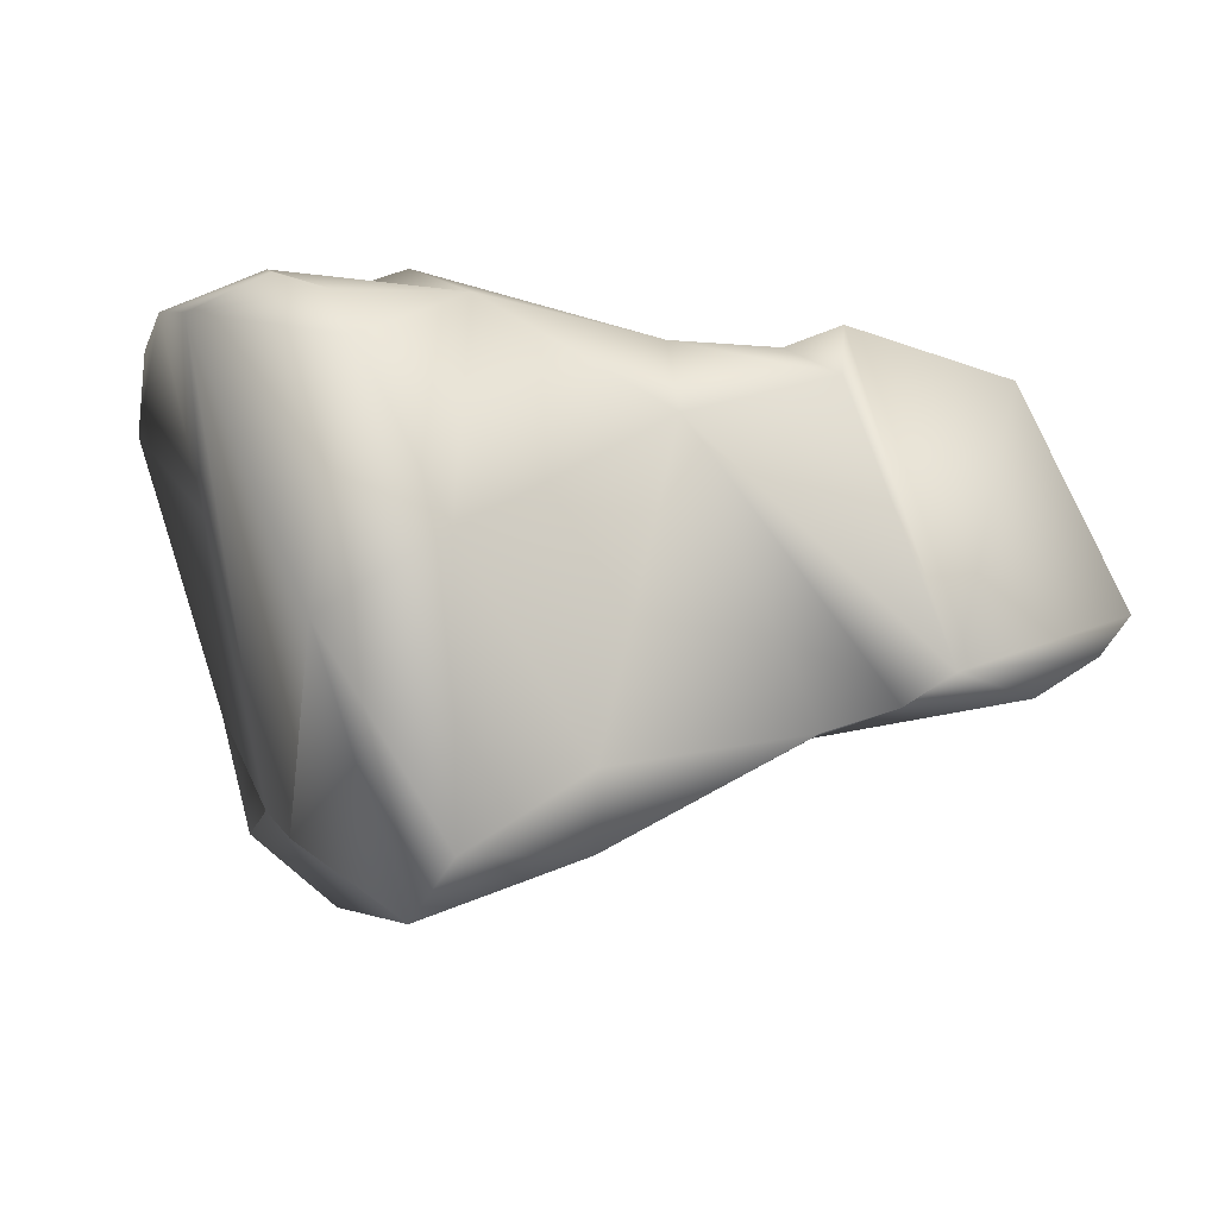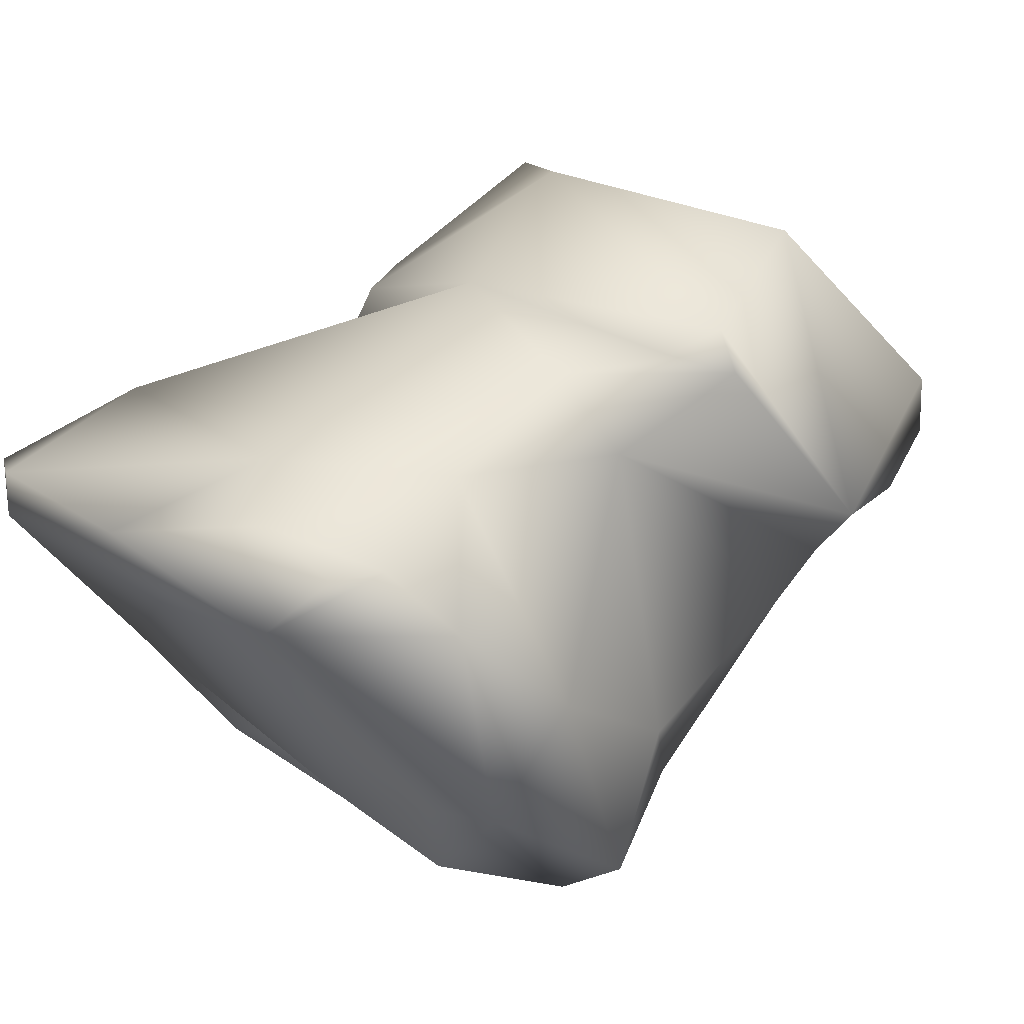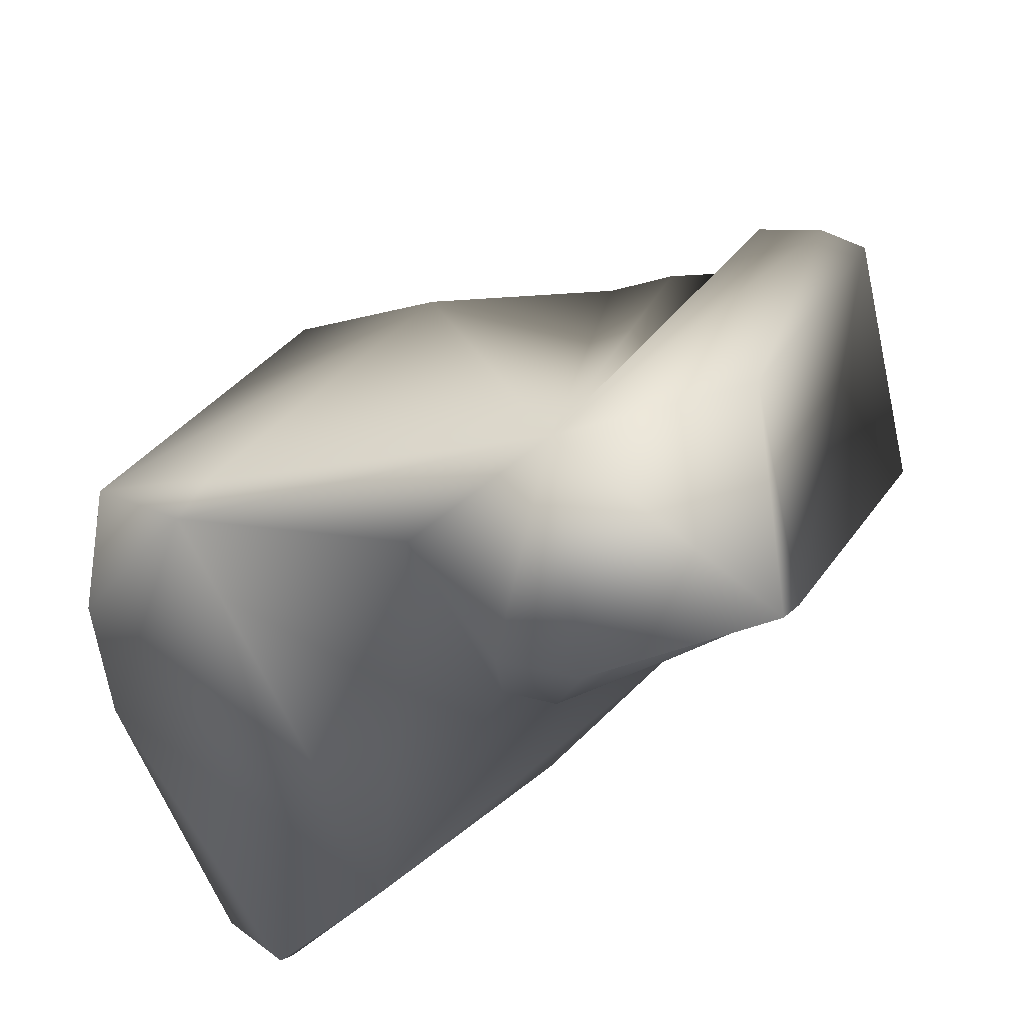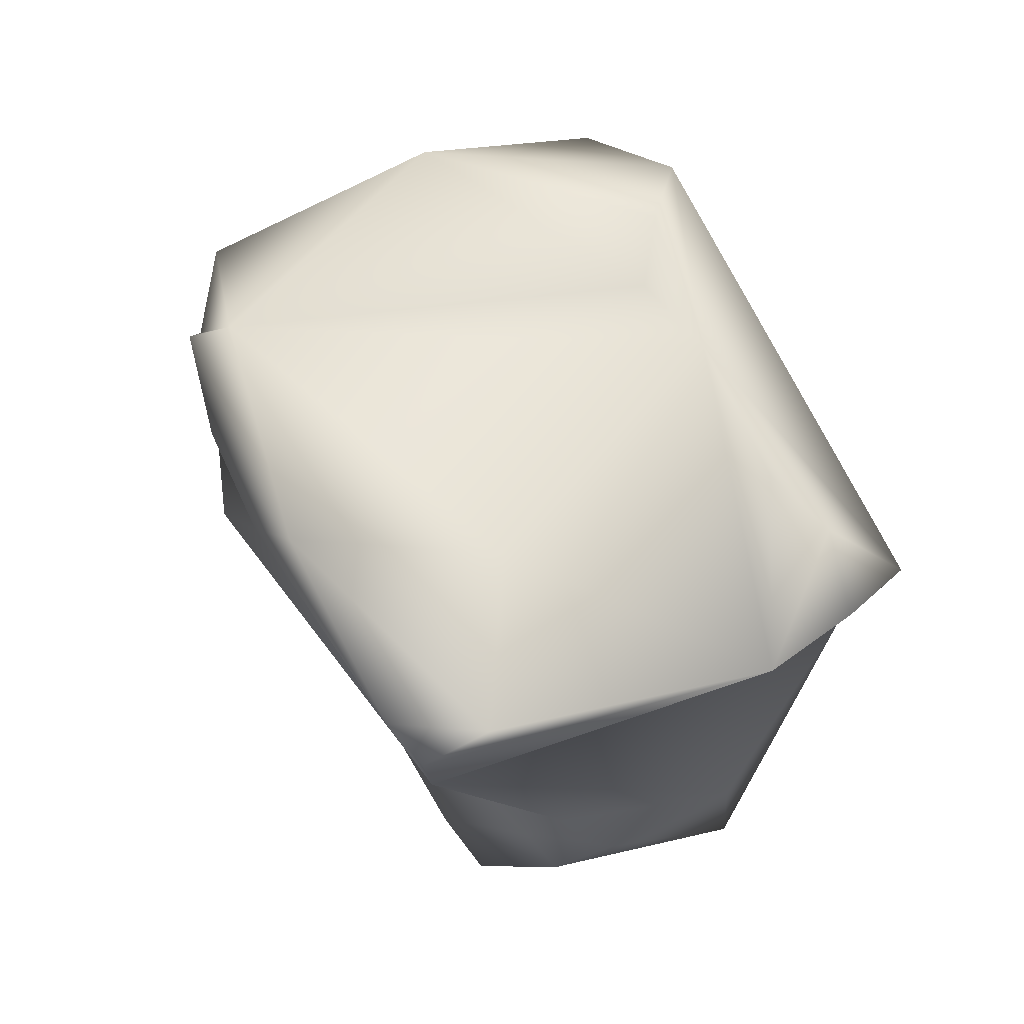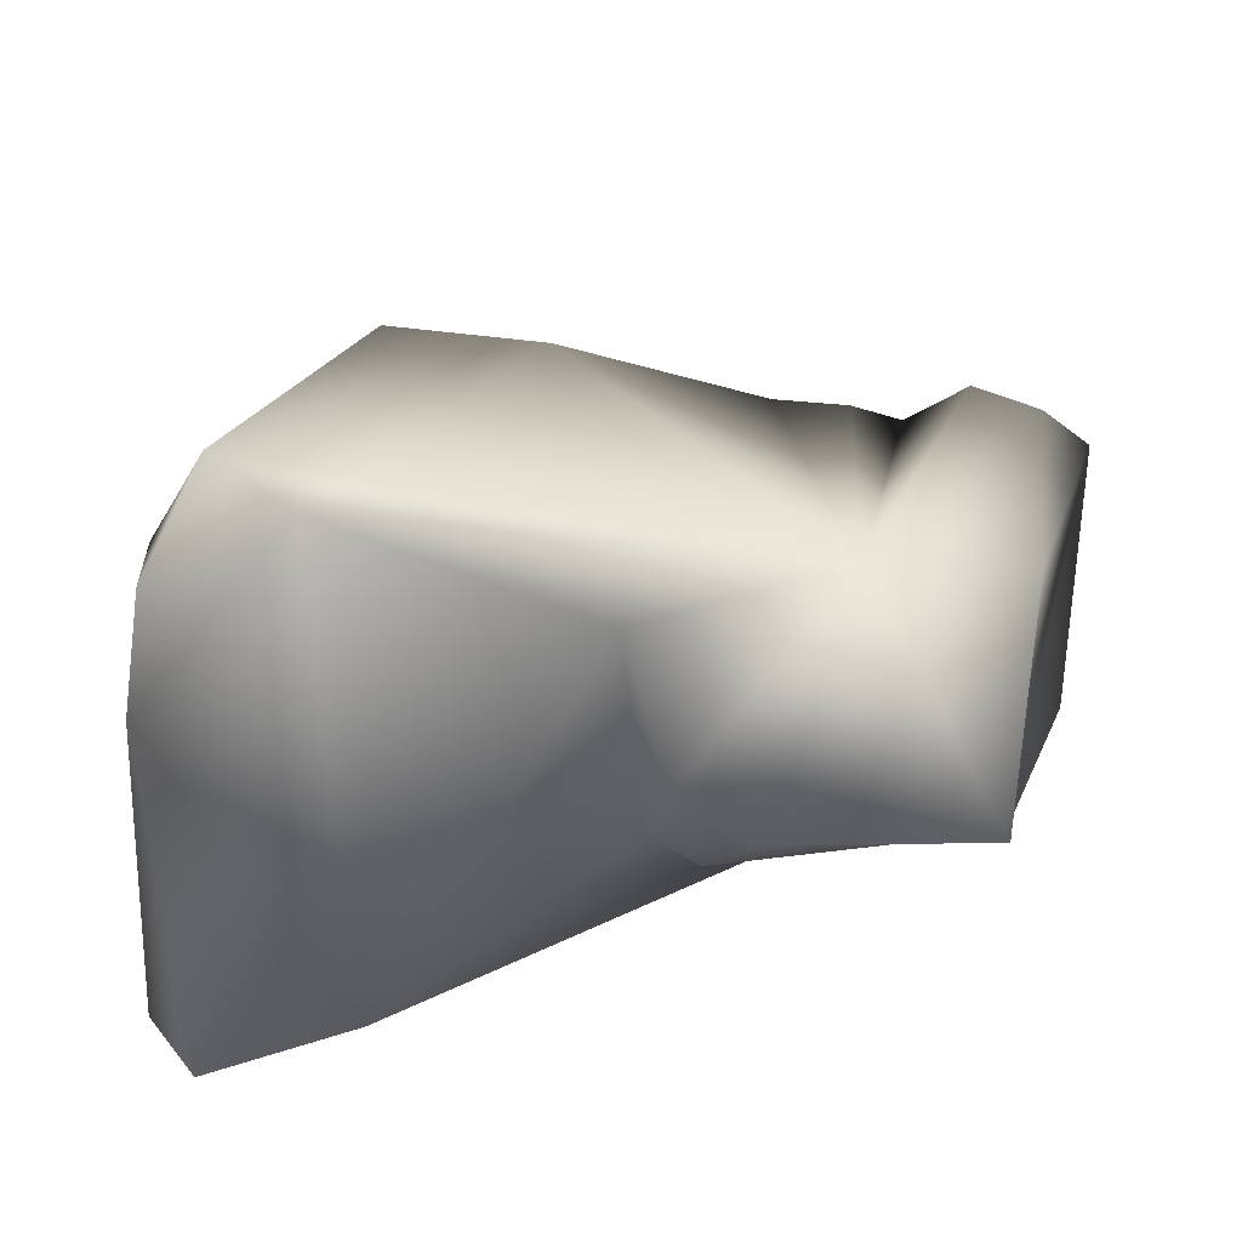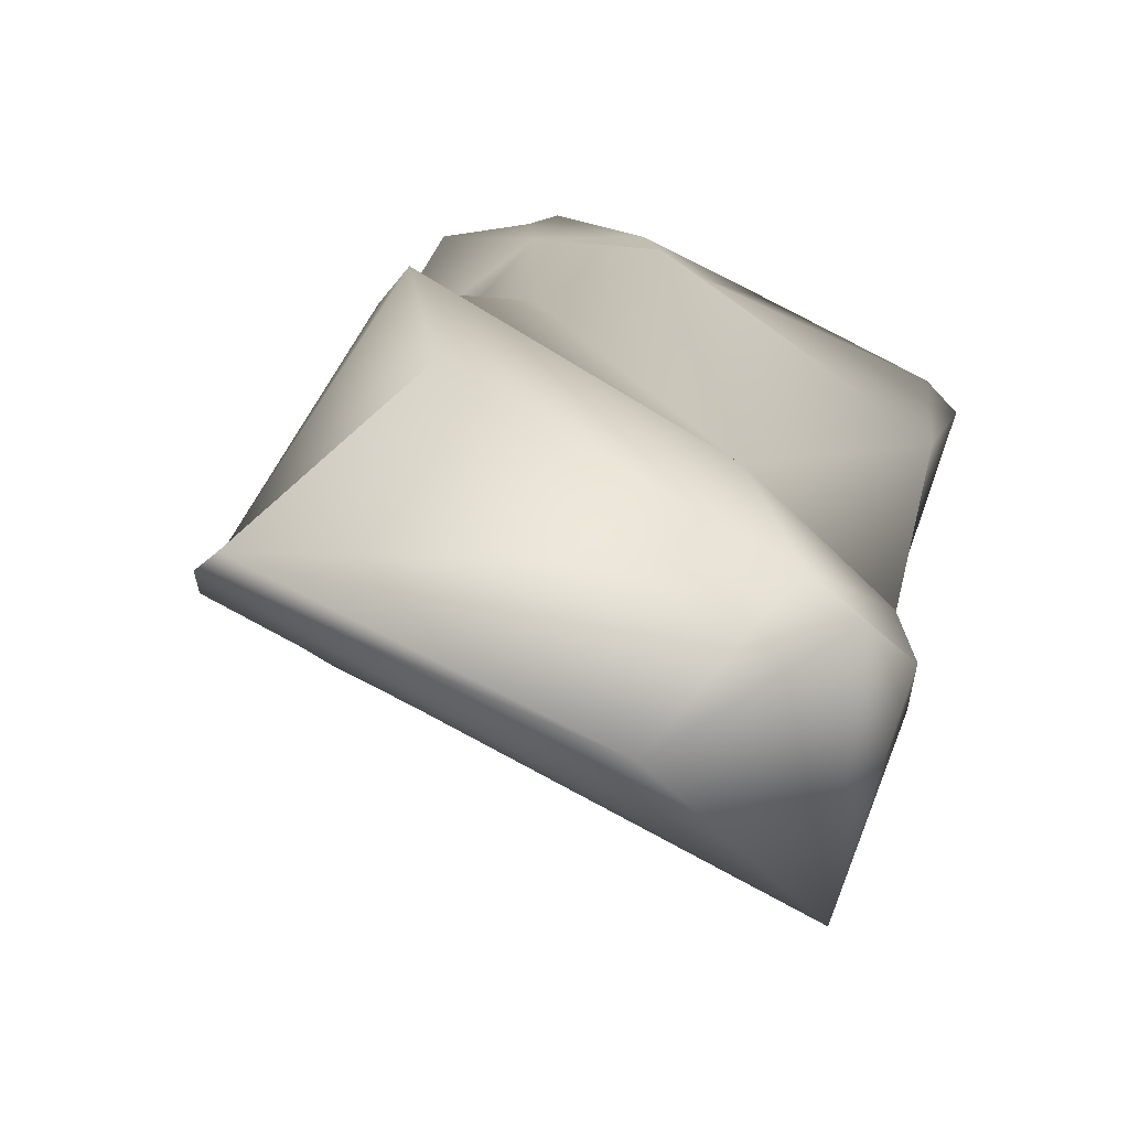
<metadata>
{"format":"obj","ext":"obj","renderer":"f3d","projection":"perspective","resolution":1024,"background":"white","views":[{"elev":22.1,"azim":-6.3,"up":"+Y"},{"elev":62.4,"azim":-40.0,"up":"+Y"},{"elev":-47.2,"azim":36.3,"up":"+Z"},{"elev":-13.7,"azim":-98.0,"up":"+Z"},{"elev":-48.2,"azim":13.6,"up":"+Z"},{"elev":5.9,"azim":105.7,"up":"+Y"}]}
</metadata>
<code>
v 0.007978 -0.00604 -0.05152
v 0.009544 -0.002688 -0.04583
v 0.008888 -0.002976 -0.0456
v 0.008143 -0.002646 -0.04552
v 0.009328 -0.004314 -0.05003
v 0.008662 -0.003069 -0.05196
v 0.00667 -0.0037 -0.05215
v 0.005924 -0.005612 -0.05133
v 0.00323 -0.006239 -0.04982
v 0.003707 -0.006296 -0.04953
v 0.004797 -0.003998 -0.04492
v 0.006896 -0.003133 -0.04541
v 0.007661 -0.00299 -0.04556
v 0.006018 -0.004273 -0.05196
v 0.009939 -0.002462 -0.04624
v 0.007334 0.000135 -0.04719
v 0.009201 -0.000741 -0.04807
v 0.007268 -0.00023 -0.04685
v 0.00581 -0.000604 -0.04704
v 0.00861 -0.002606 -0.05139
v 0.006052 -0.003259 -0.05183
v 0.002617 -0.001797 -0.05172
v 0.005644 -0.003638 -0.05172
v 0.001369 -0.005034 -0.05069
v 0.002515 -0.006749 -0.04937
v 0.001708 -0.005946 -0.05004
v 0.003121 -0.004482 -0.04472
v 0.003534 -0.003598 -0.04425
v 0.004839 -0.003228 -0.0451
v 0.006817 -0.000144 -0.04745
v 0.006477 -0.001815 -0.05037
v 0.005811 -0.000208 -0.04803
v 0.003953 0.000468 -0.04748
v 0.003619 -0.001019 -0.04531
v 0.003437 0.00035 -0.04878
v 0.00272 3.7e-05 -0.04911
v 0.000755 -0.001162 -0.05139
v 0.000896 -0.001527 -0.05176
v 0.000629 -0.002123 -0.05146
v 0.001342 -0.002353 -0.0496
v 0.001645 -0.005735 -0.04917
v 0.001856 -0.005191 -0.04857
v 0.001871 -0.004513 -0.04719
v 0.002369 -0.001637 -0.04501
v 0.002109 -0.004076 -0.04571
v 0.002107 0.00052 -0.04827
v 0.002846 0.000524 -0.04606
v 0.002673 0.000664 -0.04703
v 0.001024 -0.000236 -0.04959
v 0.001374 0.000387 -0.04737
v 0.002302 -0.003984 -0.04641
v 0.002163 0.000776 -0.04724
f 1 2 3
f 1 3 4
f 1 5 2
f 1 6 5
f 1 7 6
f 8 1 9
f 10 9 1
f 11 10 1
f 11 1 12
f 1 13 12
f 13 1 4
f 14 7 1
f 1 8 14
f 4 3 2
f 4 2 15
f 5 15 2
f 16 4 17
f 4 15 17
f 4 16 18
f 19 13 4
f 4 18 19
f 6 20 5
f 15 5 20
f 6 7 20
f 21 20 7
f 21 7 14
f 8 9 22
f 23 14 8
f 8 22 23
f 9 24 22
f 9 10 25
f 9 25 26
f 9 26 24
f 25 10 11
f 11 27 25
f 28 27 11
f 11 12 29
f 29 28 11
f 19 12 13
f 12 19 29
f 21 14 23
f 17 15 20
f 16 17 20
f 18 16 30
f 20 31 16
f 31 30 16
f 18 30 32
f 19 18 32
f 19 32 33
f 33 34 19
f 29 19 34
f 21 31 20
f 21 23 31
f 22 35 31
f 22 31 23
f 36 22 37
f 22 36 35
f 37 22 38
f 22 24 38
f 39 38 24
f 39 24 40
f 24 26 41
f 41 42 24
f 43 40 24
f 43 24 42
f 41 26 25
f 41 25 43
f 27 43 25
f 44 27 28
f 43 27 45
f 45 27 44
f 34 28 29
f 44 28 34
f 31 32 30
f 32 31 35
f 35 33 32
f 36 46 33
f 34 33 47
f 33 35 36
f 33 48 47
f 33 46 48
f 47 44 34
f 37 49 36
f 36 49 46
f 39 37 38
f 49 37 39
f 39 40 49
f 50 49 40
f 43 50 40
f 42 41 43
f 51 50 43
f 51 43 45
f 45 44 51
f 50 51 44
f 47 50 44
f 46 52 48
f 46 49 52
f 50 47 48
f 48 52 50
f 52 49 50

</code>
